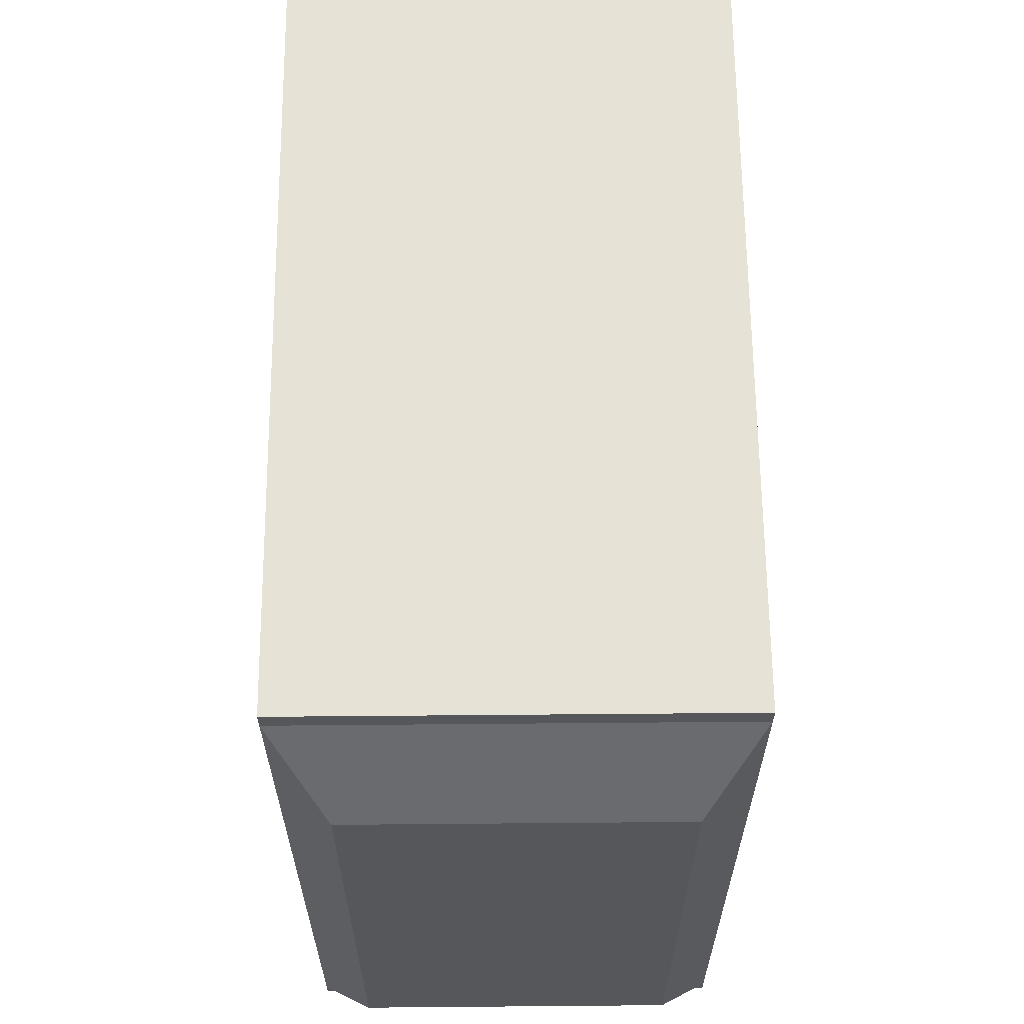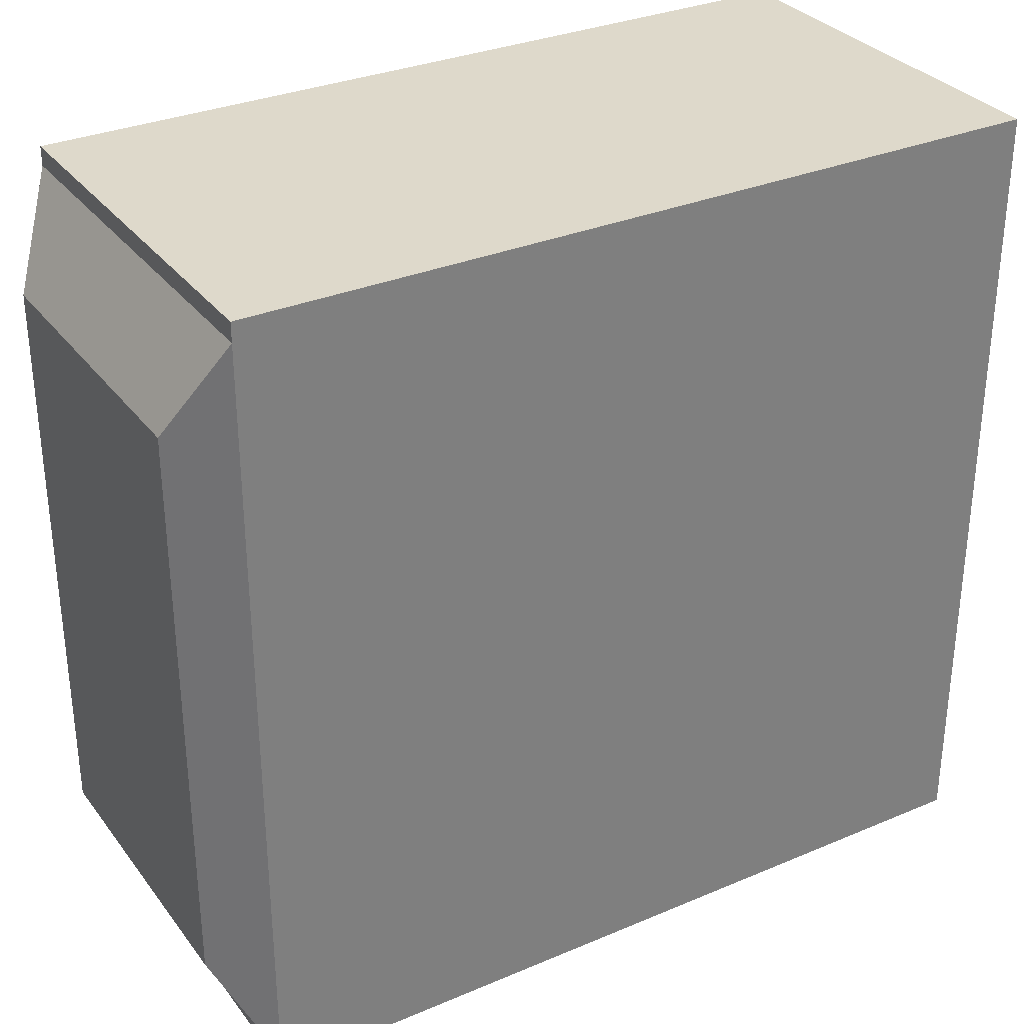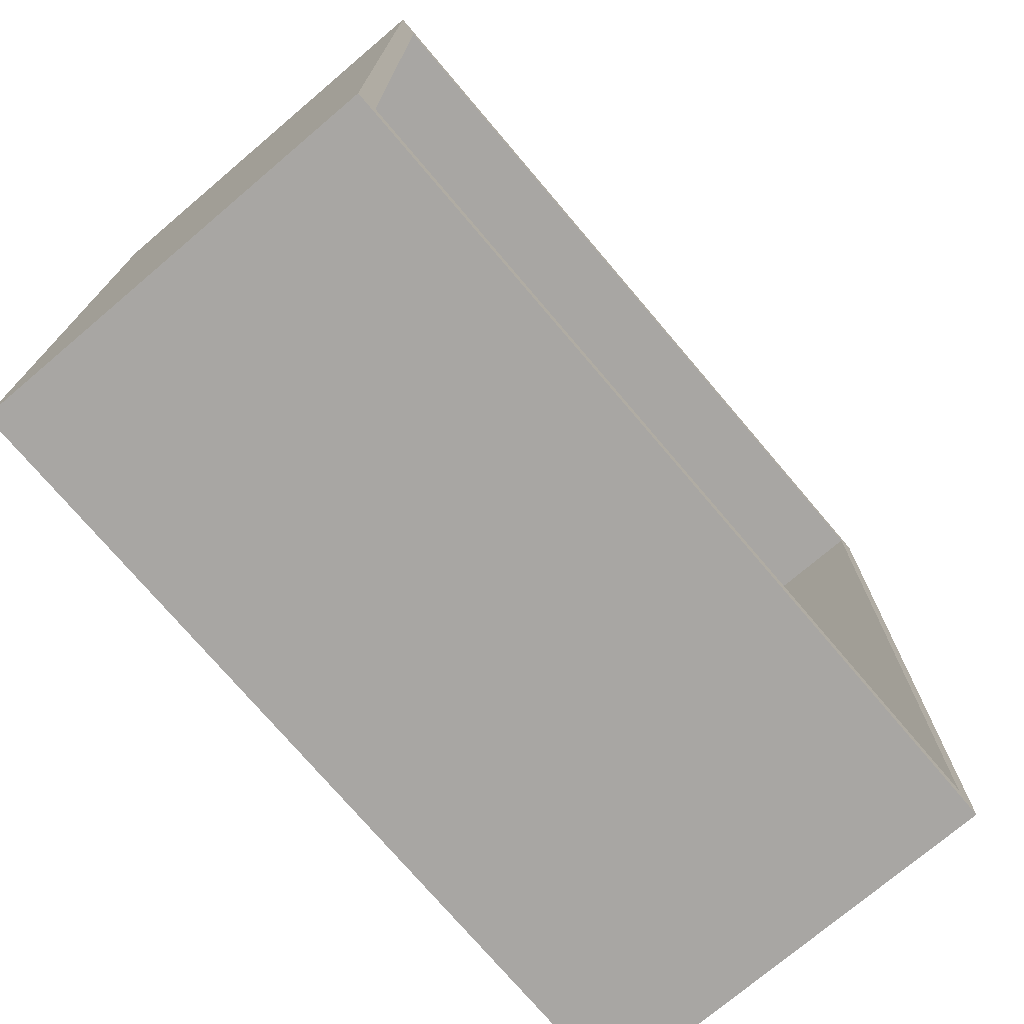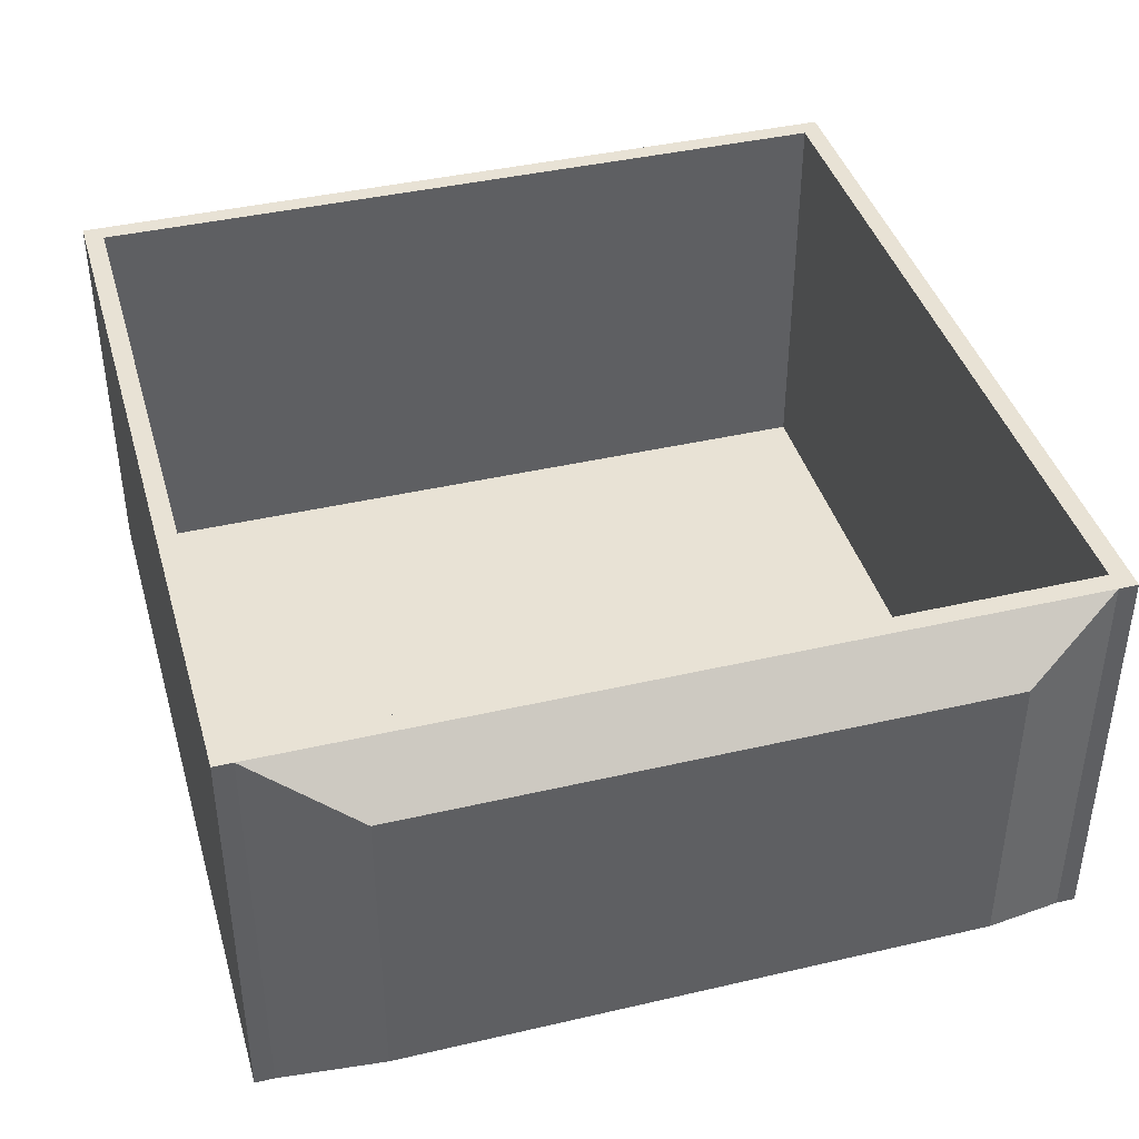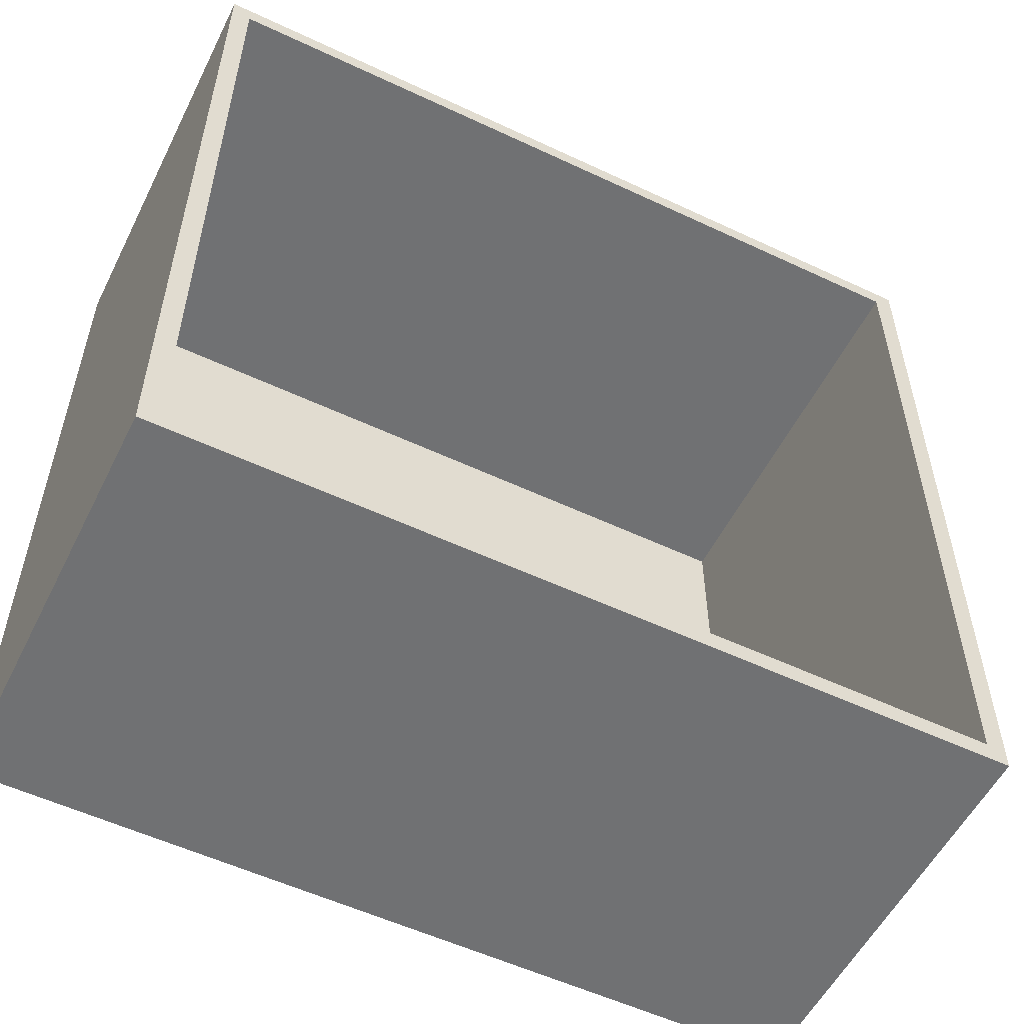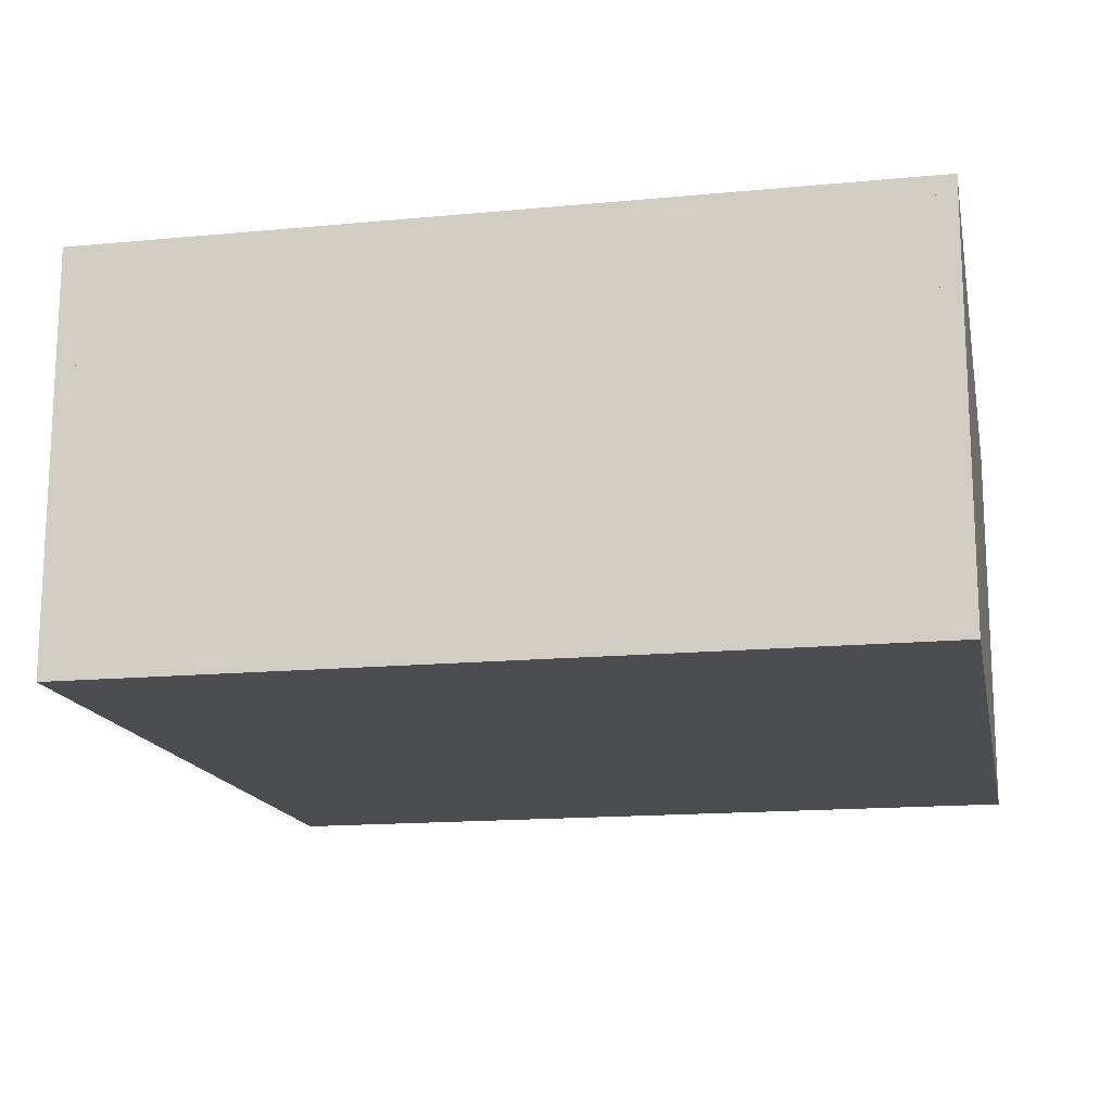
<metadata>
{"format":"obj","ext":"obj","renderer":"f3d","projection":"perspective","resolution":1024,"background":"white","views":[{"elev":63.5,"azim":89.5,"up":"+Y"},{"elev":31.7,"azim":149.2,"up":"+Y"},{"elev":-74.3,"azim":-49.7,"up":"+Y"},{"elev":40.9,"azim":74.2,"up":"+Z"},{"elev":-55.1,"azim":-26.4,"up":"+Y"},{"elev":-15.6,"azim":-168.7,"up":"+Z"}]}
</metadata>
<code>
o Cube_Cube.004
v -2.078 -0.0348 2.2
v -2.078 4.012 0.06
v 1.903 0.03195 0.09529
v 1.903 3.946 0.09529
v -2.078 -0.0348 2.2
v -2.078 4.012 2.2
v -2.078 -0.0348 0.06
v -2.078 4.012 0.06
v 1.97 -0.0348 2.2
v 1.97 4.012 2.2
v 1.97 -0.0348 0.06
v 1.97 4.012 0.06
v 1.97 4.012 0.06
v 1.97 -0.0348 0.06
v -2.078 4.012 2.2
v -2.078 -0.0348 0.06
v 1.97 -0.0348 2.2
v 1.97 4.012 2.2
v 1.97 -0.1348 0.06
v -2.078 -0.1348 0.06
v 1.97 -0.1348 2.2
v -2.078 -0.1348 2.2
v -2.178 4.012 2.2
v -2.178 4.012 0.06
v -2.178 -0.0348 2.2
v -2.178 -0.0348 0.06
v 2.07 4.012 0.06
v 2.07 -0.0348 0.06
v 2.07 -0.0348 2.2
v 2.07 4.012 2.2
v -2.078 4.112 2.2
v -2.078 4.112 0.06
v 1.97 4.112 0.06
v 1.97 4.112 2.2
v 1.97 4.112 0.06
v 1.97 4.112 2.2
v 2.07 4.112 0.06
v 2.07 4.112 2.2
v 1.97 -0.1348 2.2
v 1.97 -0.1348 0.06
v 2.07 -0.1348 2.2
v 2.07 -0.1348 0.06
v -2.078 -0.1348 0.06
v -2.078 -0.1348 2.2
v -2.178 -0.1348 0.06
v -2.178 -0.1348 2.2
v -2.078 4.112 2.2
v -2.078 4.112 0.06
v -2.178 4.112 2.2
v -2.178 4.112 0.06
v 2.328 3.5 0.3311
v 2.328 0.4778 0.3311
v 2.328 0.4778 1.929
v 2.328 3.5 1.929
f 5 7 8 6
f 7 11 12 8
f 11 9 10 12
f 7 5 9 11
f 12 10 6 8
f 15 2 48 47
f 16 2 13 14
f 13 18 36 35
f 17 1 22 21
f 2 15 31 32
f 5 6 15 1
f 9 5 1 17
f 6 10 18 15
f 10 9 17 18
f 20 19 21 22
f 16 14 19 20
f 1 16 20 22
f 14 17 21 19
f 25 23 24 26
f 2 16 26 24
f 26 16 43 45
f 1 15 23 25
f 28 27 51 52
f 14 13 27 28
f 18 17 29 30
f 29 17 39 41
f 33 32 31 34
f 18 13 33 34
f 13 2 32 33
f 15 18 34 31
f 35 36 38 37
f 27 13 35 37
f 18 30 38 36
f 30 27 37 38
f 39 40 42 41
f 28 29 41 42
f 17 14 40 39
f 14 28 42 40
f 43 44 46 45
f 1 25 46 44
f 16 1 44 43
f 25 26 45 46
f 47 48 50 49
f 2 24 50 48
f 24 23 49 50
f 23 15 47 49
f 52 51 54 53
f 30 29 53 54
f 29 28 52 53
f 27 30 54 51

</code>
